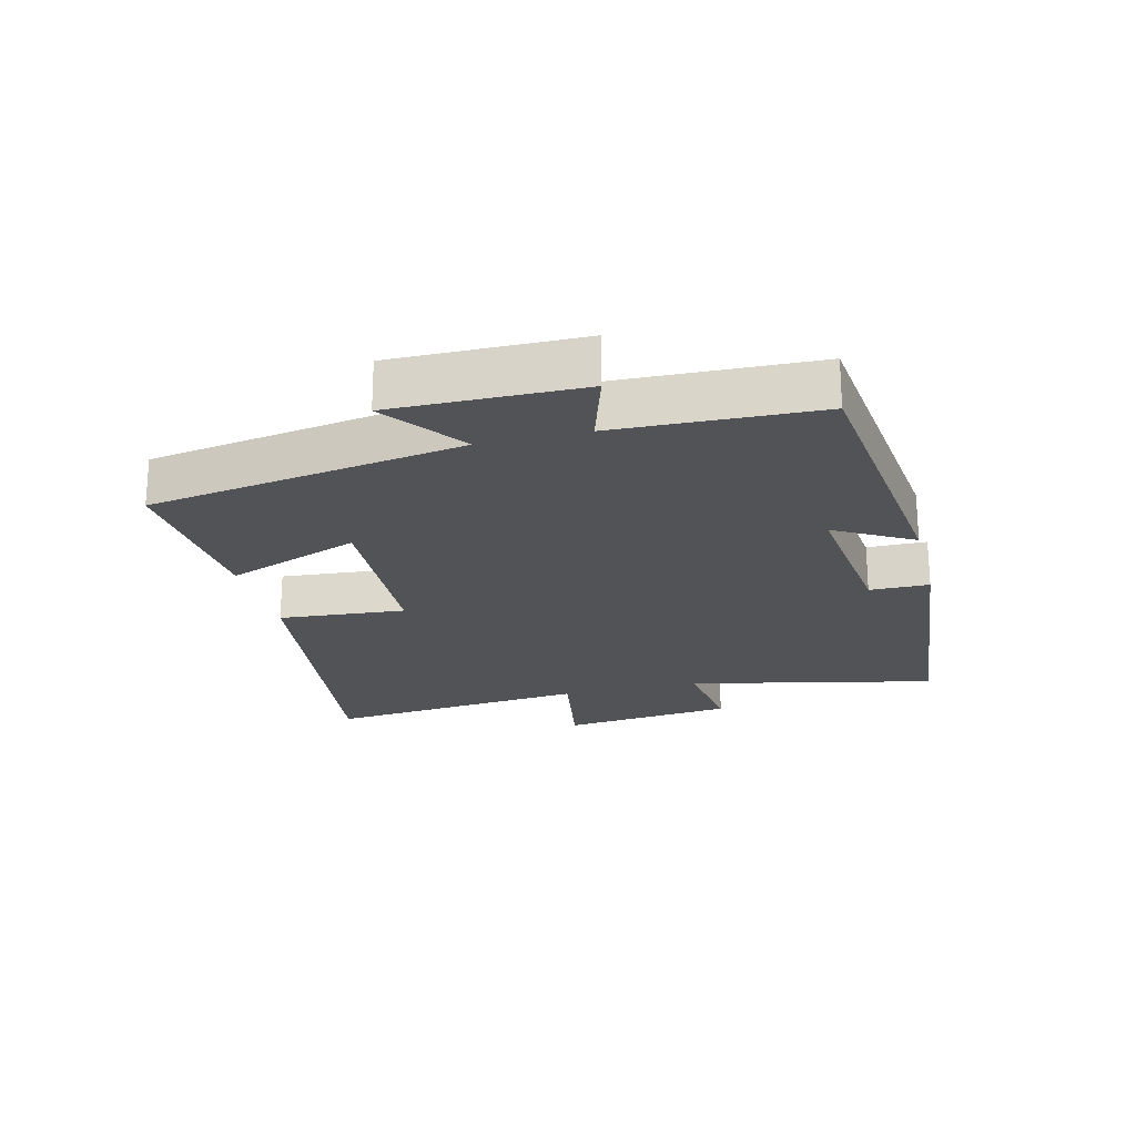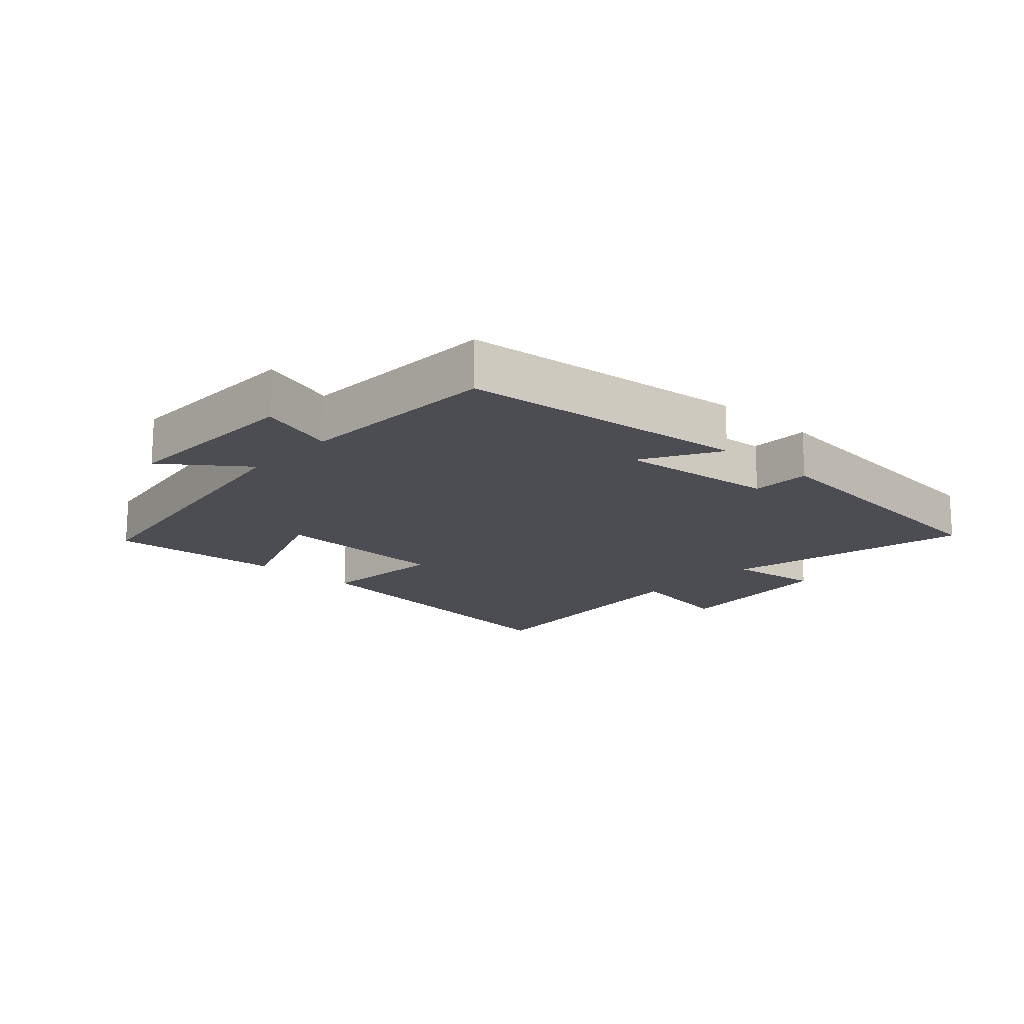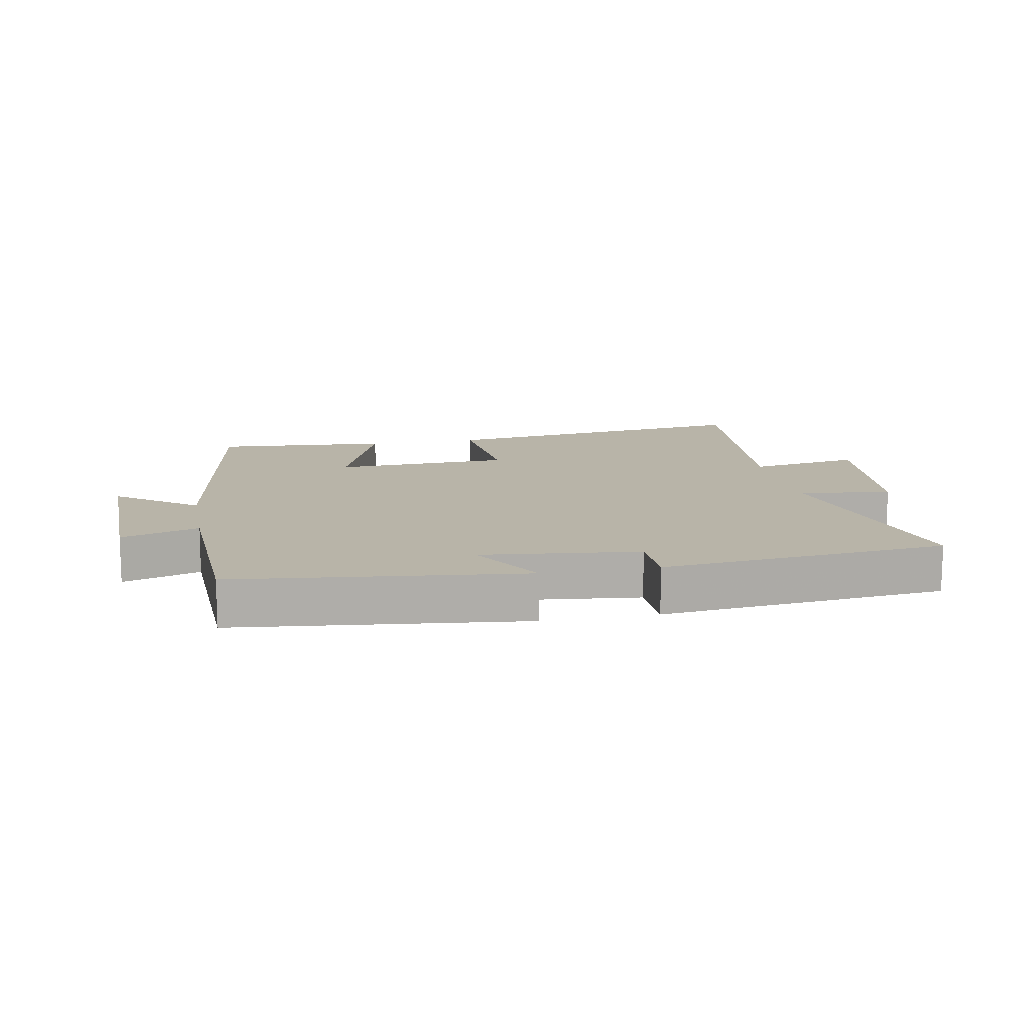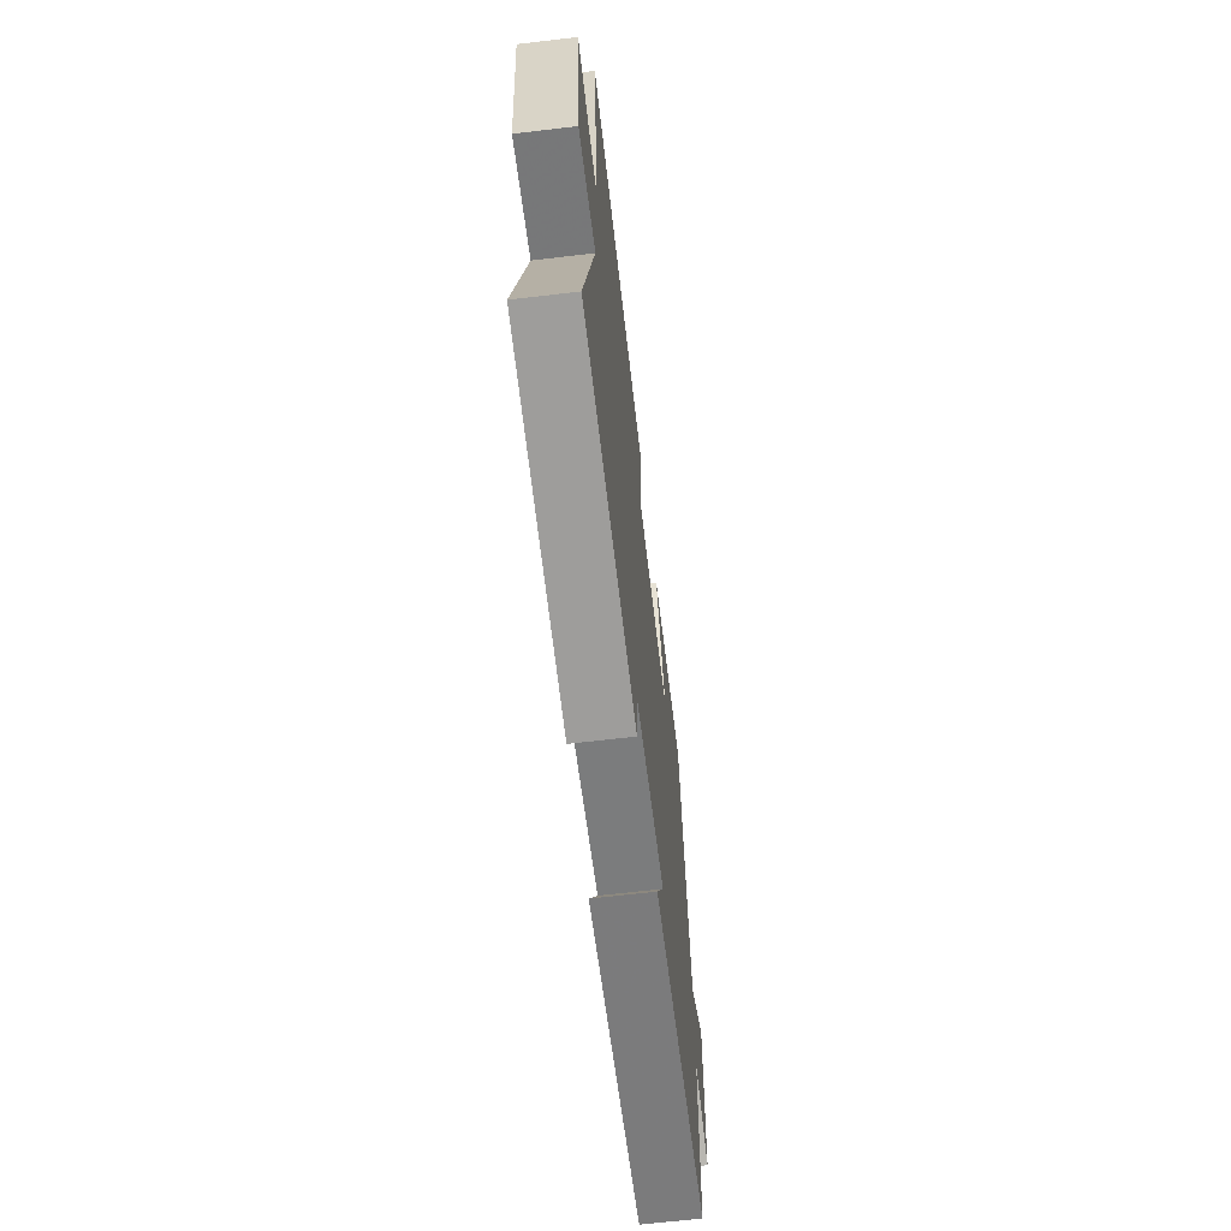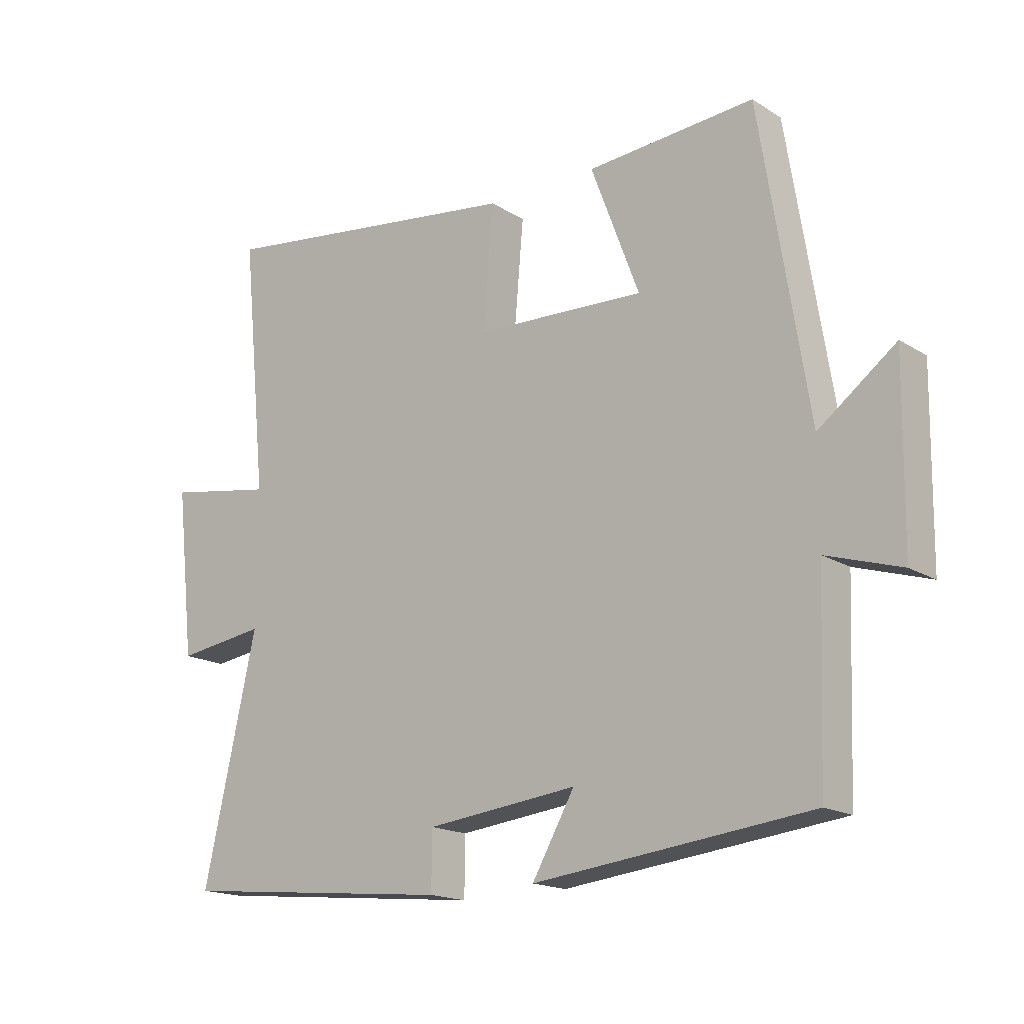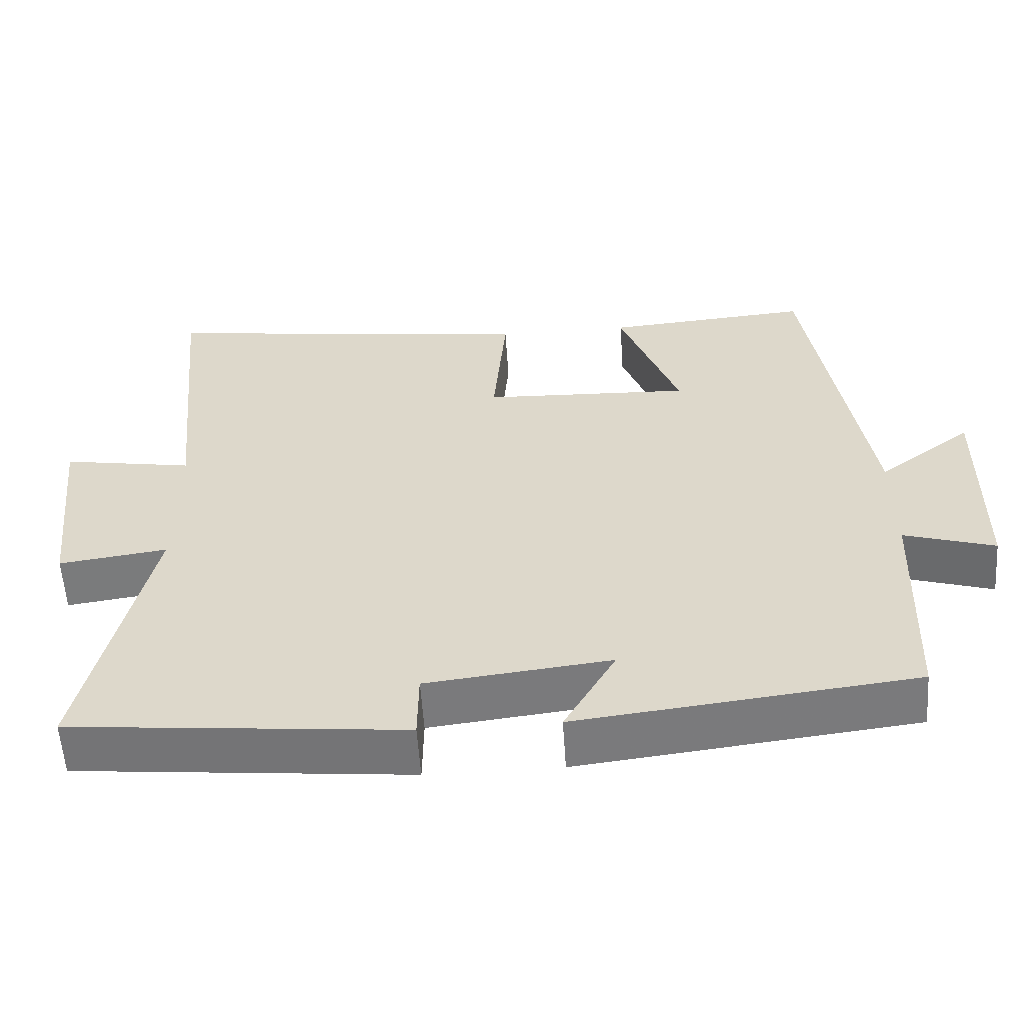
<metadata>
{"format":"obj","ext":"obj","renderer":"f3d","projection":"perspective","resolution":1024,"background":"white","views":[{"elev":-22.1,"azim":104.1,"up":"+Y"},{"elev":-16.4,"azim":137.3,"up":"+Y"},{"elev":13.0,"azim":169.1,"up":"+Y"},{"elev":-65.0,"azim":-83.2,"up":"+Z"},{"elev":-17.1,"azim":39.2,"up":"+Z"},{"elev":-57.4,"azim":3.8,"up":"+Z"}]}
</metadata>
<code>
v -0.586 0.07 -0.456
v -0.5 0.07 -0.068
v -0.645 0.07 -0.088
v -0.675 0.07 0.184
v -0.5 0.07 0.154
v -0.541 0.07 0.567
v -0.033 0.07 0.5
v -0.05 0.07 0.302
v 0.228 0.07 0.29
v 0.149 0.07 0.5
v 0.422 0.07 0.521
v 0.5 0.07 0.029
v 0.625 0.07 0.123
v 0.621 0.07 -0.171
v 0.5 0.07 -0.133
v 0.488 0.07 -0.448
v 0.039 0.07 -0.5
v 0.108 0.07 -0.379
v -0.138 0.07 -0.407
v -0.139 0.07 -0.5
v -0.586 0 -0.456
v -0.5 0 -0.068
v -0.645 0 -0.088
v -0.675 0 0.184
v -0.5 0 0.154
v -0.541 0 0.567
v -0.033 0 0.5
v -0.05 0 0.302
v 0.228 0 0.29
v 0.149 0 0.5
v 0.422 0 0.521
v 0.5 0 0.029
v 0.625 0 0.123
v 0.621 0 -0.171
v 0.5 0 -0.133
v 0.488 0 -0.448
v 0.039 0 -0.5
v 0.108 0 -0.379
v -0.138 0 -0.407
v -0.139 0 -0.5
f 19 20 1 2
f 18 19 2
f 15 16 17 18
f 15 18 2
f 12 13 14 15
f 11 12 15
f 10 11 15
f 9 10 15
f 8 9 15 2
f 5 6 7 8
f 5 8 2 3
f 3 4 5
f 22 21 40 39
f 22 39 38
f 38 37 36 35
f 22 38 35
f 35 34 33 32
f 35 32 31
f 35 31 30
f 35 30 29
f 22 35 29 28
f 28 27 26 25
f 23 22 28 25
f 25 24 23
f 1 21 22 2
f 2 22 23 3
f 3 23 24 4
f 4 24 25 5
f 5 25 26 6
f 6 26 27 7
f 7 27 28 8
f 8 28 29 9
f 9 29 30 10
f 10 30 31 11
f 11 31 32 12
f 12 32 33 13
f 13 33 34 14
f 14 34 35 15
f 15 35 36 16
f 16 36 37 17
f 17 37 38 18
f 18 38 39 19
f 19 39 40 20
f 20 40 21 1

</code>
